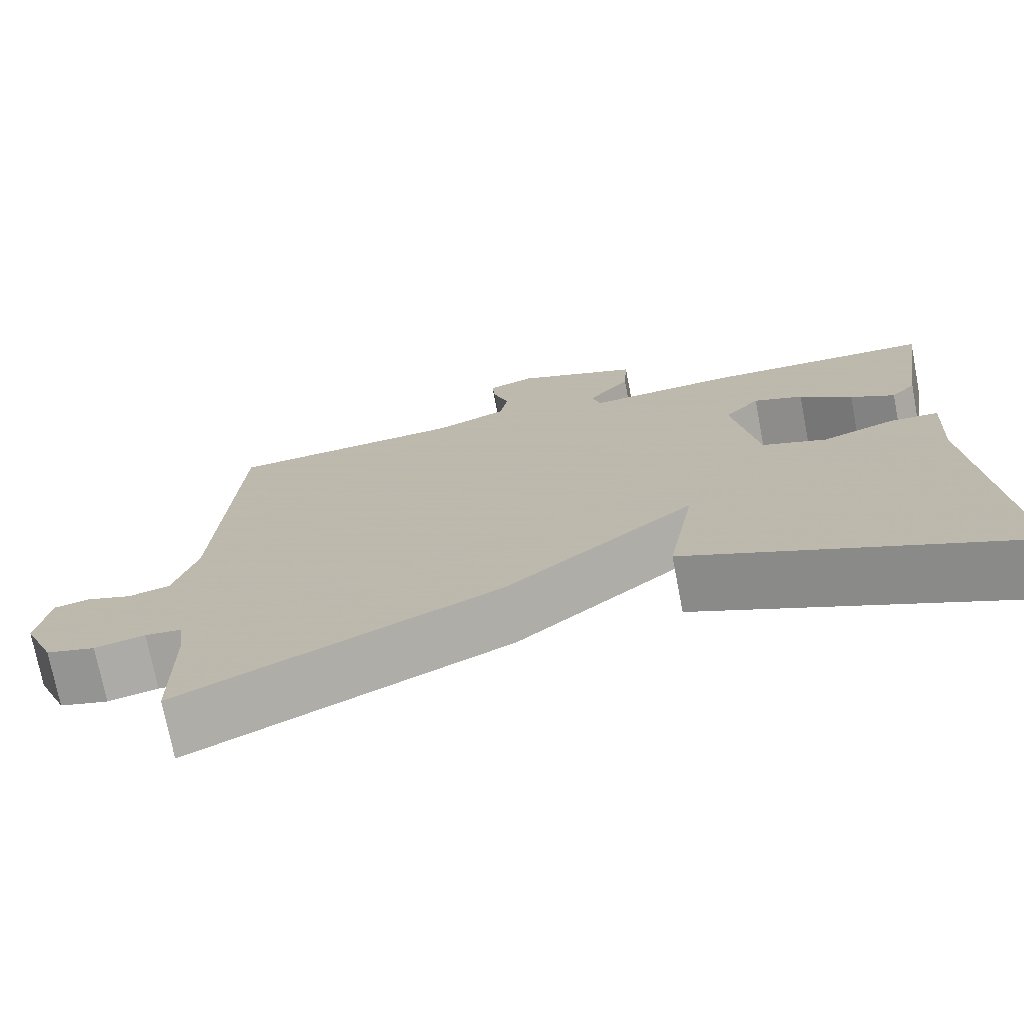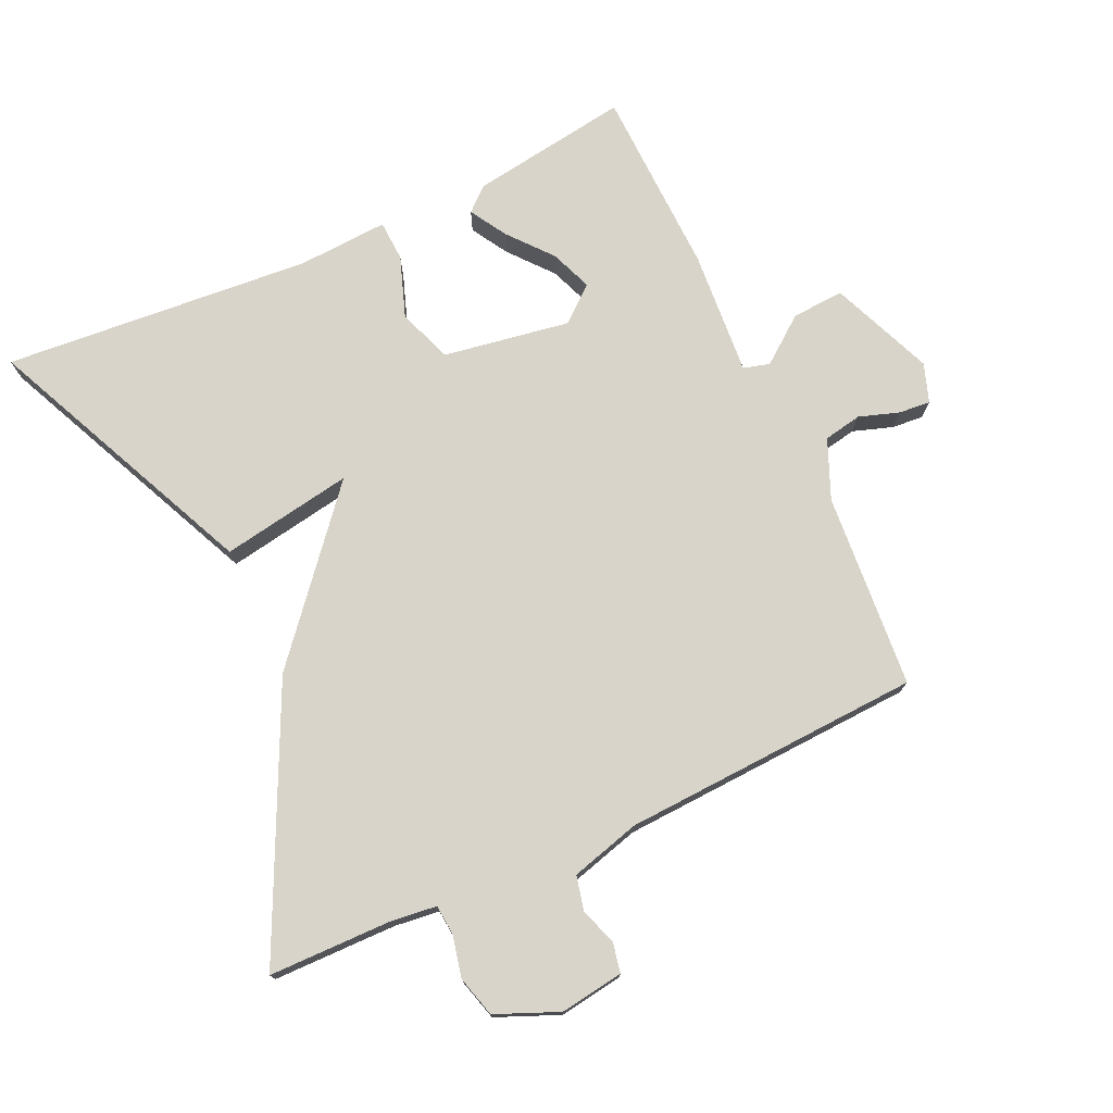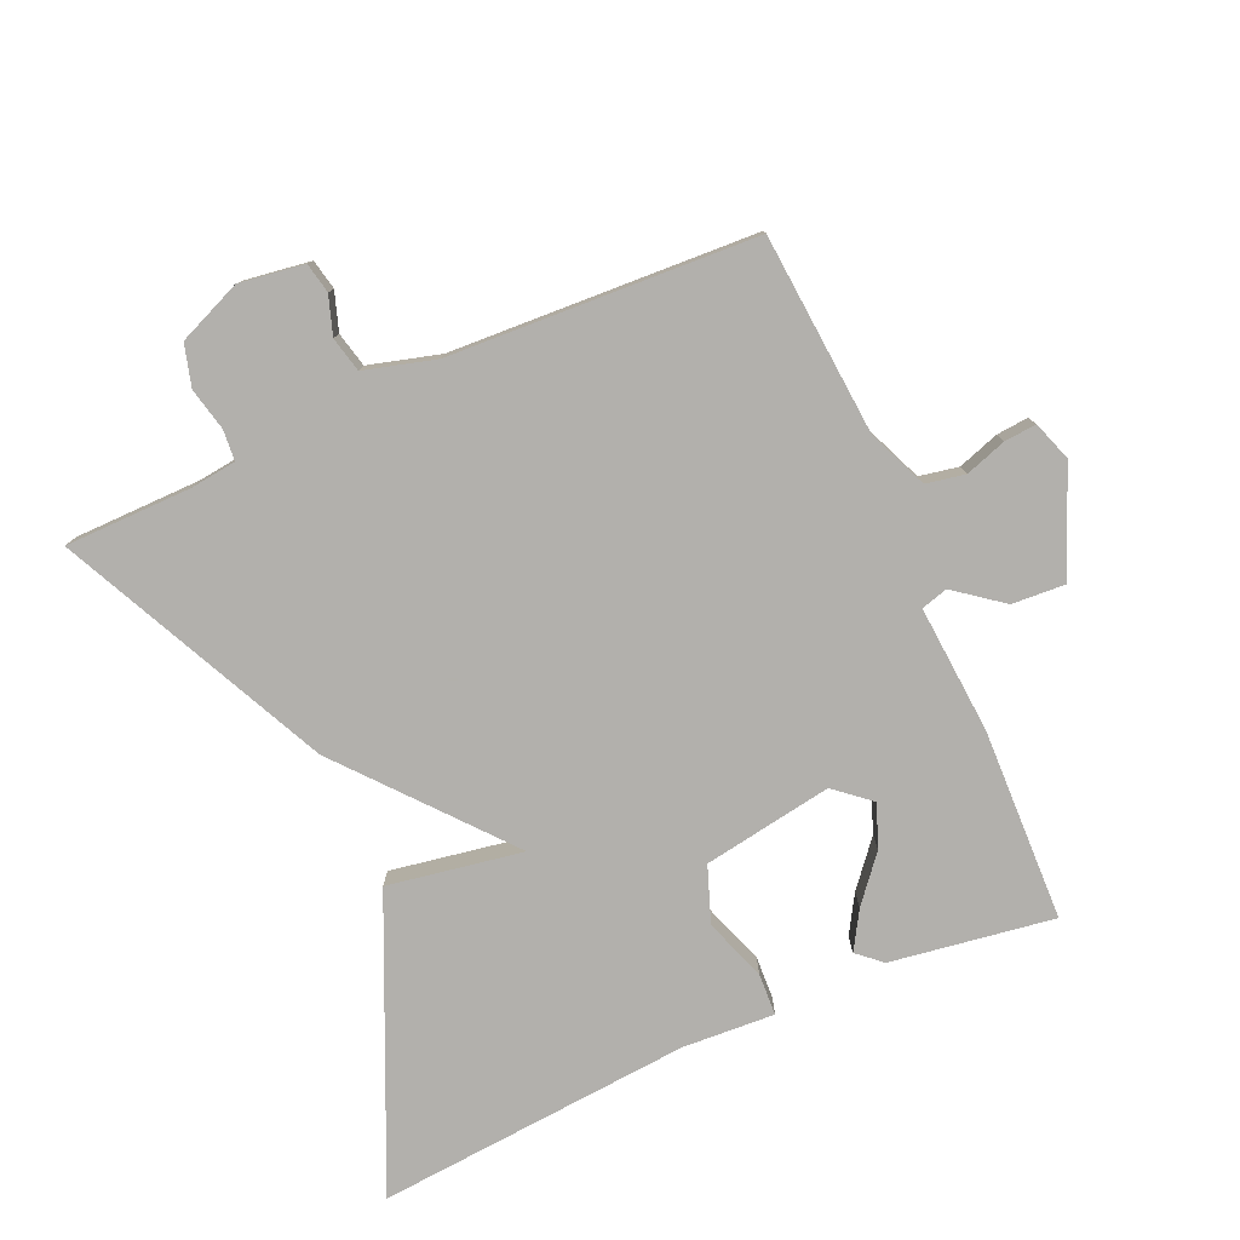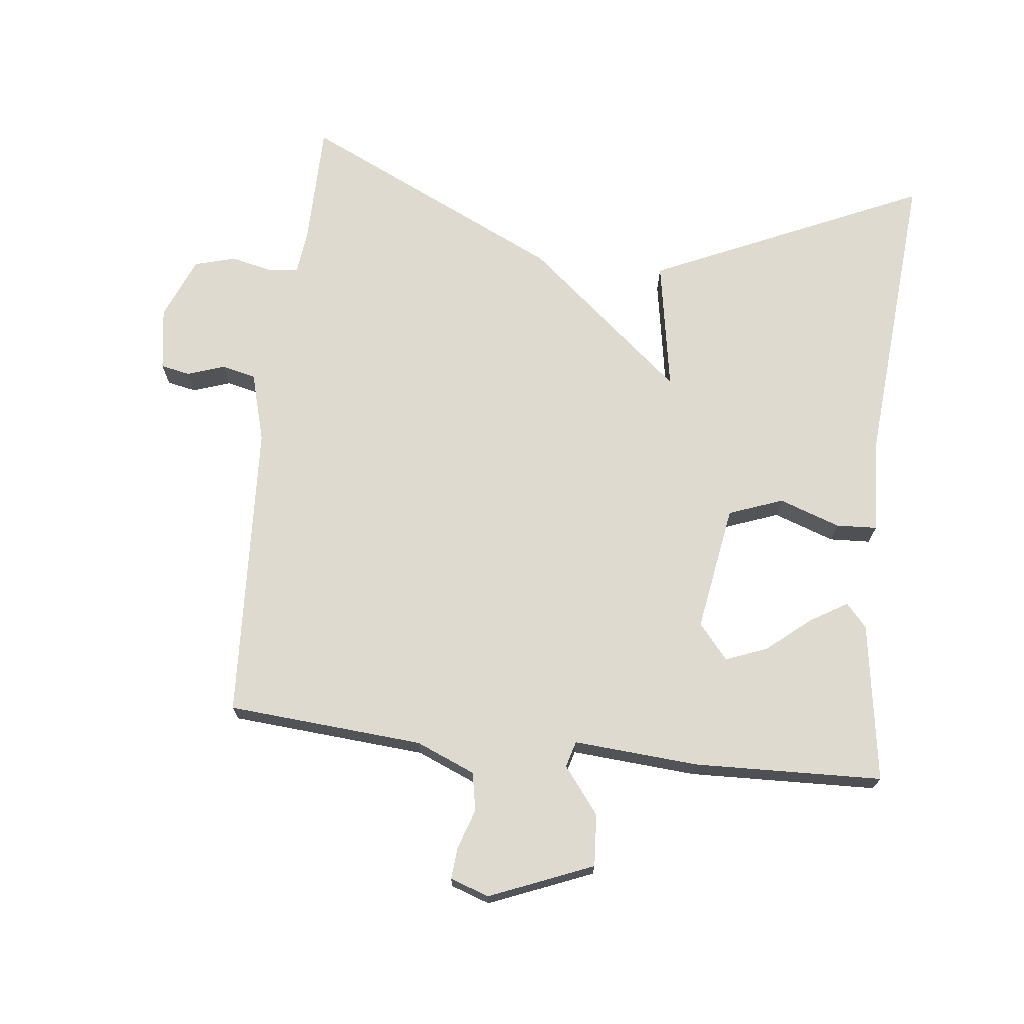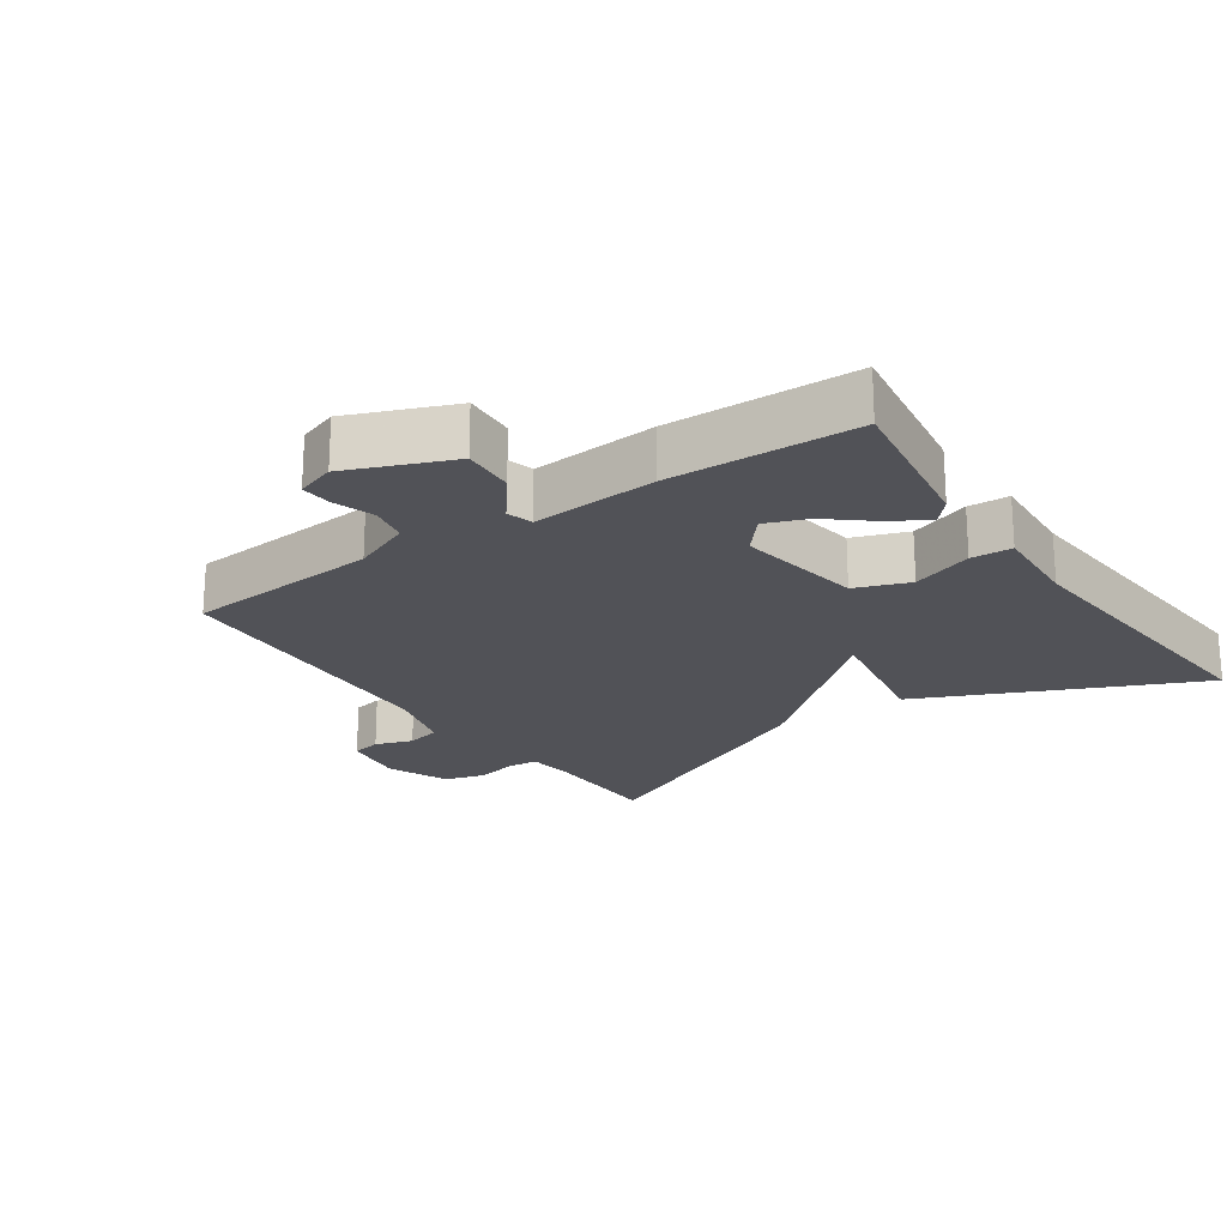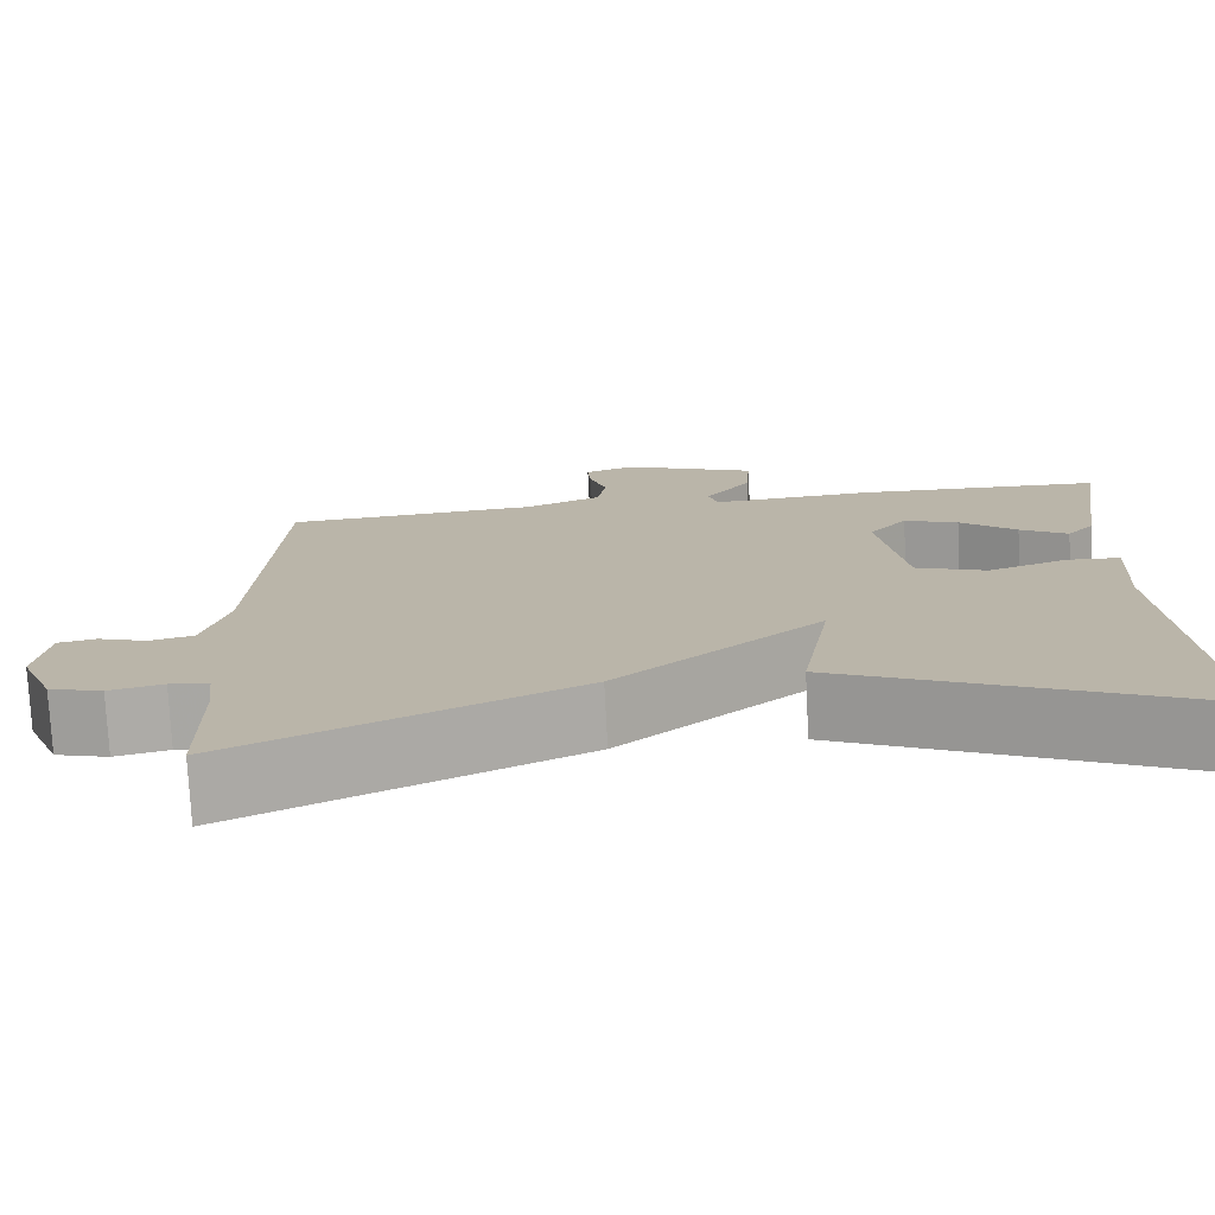
<metadata>
{"format":"obj","ext":"obj","renderer":"f3d","projection":"perspective","resolution":1024,"background":"white","views":[{"elev":-73.9,"azim":10.9,"up":"+Z"},{"elev":75.1,"azim":-114.7,"up":"+Y"},{"elev":-78.6,"azim":-66.1,"up":"+Y"},{"elev":70.9,"azim":6.4,"up":"+Y"},{"elev":-21.5,"azim":34.6,"up":"+Y"},{"elev":-75.8,"azim":2.9,"up":"+Z"}]}
</metadata>
<code>
v -0.5 0.07 0.5
v -0.208 0.07 0.523
v -0.12 0.07 0.56
v -0.109 0.07 0.617
v -0.129 0.07 0.677
v -0.133 0.07 0.724
v -0.075 0.07 0.744
v 0.079 0.07 0.681
v 0.074 0.07 0.603
v 0.021 0.07 0.534
v 0.032 0.07 0.495
v 0.219 0.07 0.509
v 0.5 0.07 0.5
v 0.464 0.07 0.262
v 0.433 0.07 0.227
v 0.378 0.07 0.26
v 0.313 0.07 0.314
v 0.251 0.07 0.338
v 0.207 0.07 0.286
v 0.238 0.07 0.097
v 0.319 0.07 0.067
v 0.41 0.07 0.099
v 0.471 0.07 0.096
v 0.463 0.07 -0.039
v 0.5 0.07 -0.5
v 0.09 0.07 -0.315
v 0.124 0.07 -0.118
v -0.11 0.07 -0.315
v -0.5 0.07 -0.5
v -0.502 0.07 -0.315
v -0.51 0.07 -0.248
v -0.555 0.07 -0.244
v -0.617 0.07 -0.258
v -0.678 0.07 -0.241
v -0.717 0.07 -0.148
v -0.703 0.07 -0.053
v -0.659 0.07 -0.044
v -0.603 0.07 -0.063
v -0.552 0.07 -0.051
v -0.523 0.07 0.053
v -0.5 0 0.5
v -0.208 0 0.523
v -0.12 0 0.56
v -0.109 0 0.617
v -0.129 0 0.677
v -0.133 0 0.724
v -0.075 0 0.744
v 0.079 0 0.681
v 0.074 0 0.603
v 0.021 0 0.534
v 0.032 0 0.495
v 0.219 0 0.509
v 0.5 0 0.5
v 0.464 0 0.262
v 0.433 0 0.227
v 0.378 0 0.26
v 0.313 0 0.314
v 0.251 0 0.338
v 0.207 0 0.286
v 0.238 0 0.097
v 0.319 0 0.067
v 0.41 0 0.099
v 0.471 0 0.096
v 0.463 0 -0.039
v 0.5 0 -0.5
v 0.09 0 -0.315
v 0.124 0 -0.118
v -0.11 0 -0.315
v -0.5 0 -0.5
v -0.502 0 -0.315
v -0.51 0 -0.248
v -0.555 0 -0.244
v -0.617 0 -0.258
v -0.678 0 -0.241
v -0.717 0 -0.148
v -0.703 0 -0.053
v -0.659 0 -0.044
v -0.603 0 -0.063
v -0.552 0 -0.051
v -0.523 0 0.053
f 36 37 38
f 35 36 38
f 34 35 38
f 33 34 38
f 32 33 38
f 31 32 38 39
f 27 28 29 30
f 27 30 31
f 24 25 26 27
f 24 27 31
f 23 24 31
f 22 23 31
f 21 22 31
f 31 39 40
f 21 31 40
f 20 21 40
f 15 16 17
f 14 15 17
f 13 14 17
f 12 13 17
f 11 12 17 18
f 8 9 10
f 7 8 10
f 6 7 10
f 5 6 10
f 4 5 10
f 3 4 10 11
f 11 18 19
f 3 11 19
f 2 3 19
f 19 20 40
f 2 19 40
f 1 2 40
f 78 77 76
f 78 76 75
f 78 75 74
f 78 74 73
f 78 73 72
f 79 78 72 71
f 70 69 68 67
f 71 70 67
f 67 66 65 64
f 71 67 64
f 71 64 63
f 71 63 62
f 71 62 61
f 80 79 71
f 80 71 61
f 80 61 60
f 57 56 55
f 57 55 54
f 57 54 53
f 57 53 52
f 58 57 52 51
f 50 49 48
f 50 48 47
f 50 47 46
f 50 46 45
f 50 45 44
f 51 50 44 43
f 59 58 51
f 59 51 43
f 59 43 42
f 80 60 59
f 80 59 42
f 80 42 41
f 1 41 42 2
f 2 42 43 3
f 3 43 44 4
f 4 44 45 5
f 5 45 46 6
f 6 46 47 7
f 7 47 48 8
f 8 48 49 9
f 9 49 50 10
f 10 50 51 11
f 11 51 52 12
f 12 52 53 13
f 13 53 54 14
f 14 54 55 15
f 15 55 56 16
f 16 56 57 17
f 17 57 58 18
f 18 58 59 19
f 19 59 60 20
f 20 60 61 21
f 21 61 62 22
f 22 62 63 23
f 23 63 64 24
f 24 64 65 25
f 25 65 66 26
f 26 66 67 27
f 27 67 68 28
f 28 68 69 29
f 29 69 70 30
f 30 70 71 31
f 31 71 72 32
f 32 72 73 33
f 33 73 74 34
f 34 74 75 35
f 35 75 76 36
f 36 76 77 37
f 37 77 78 38
f 38 78 79 39
f 39 79 80 40
f 40 80 41 1

</code>
